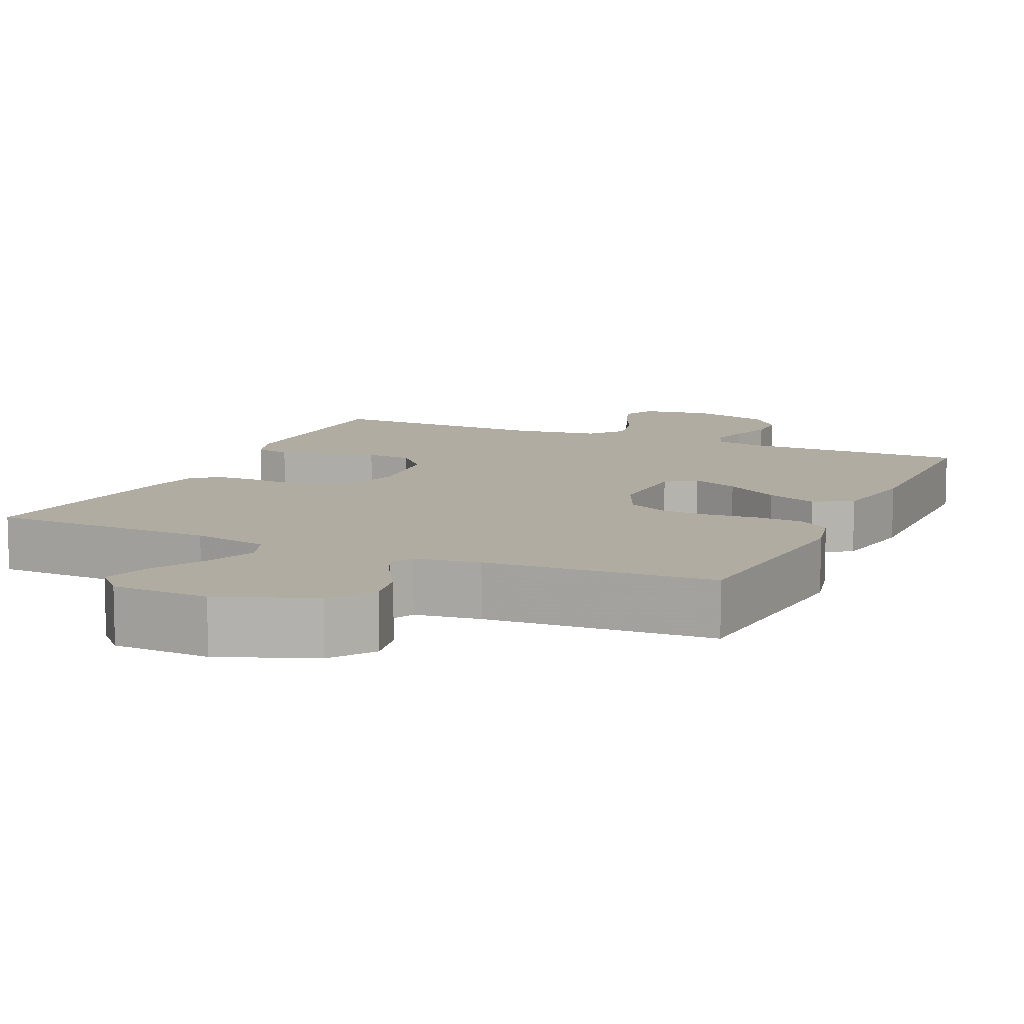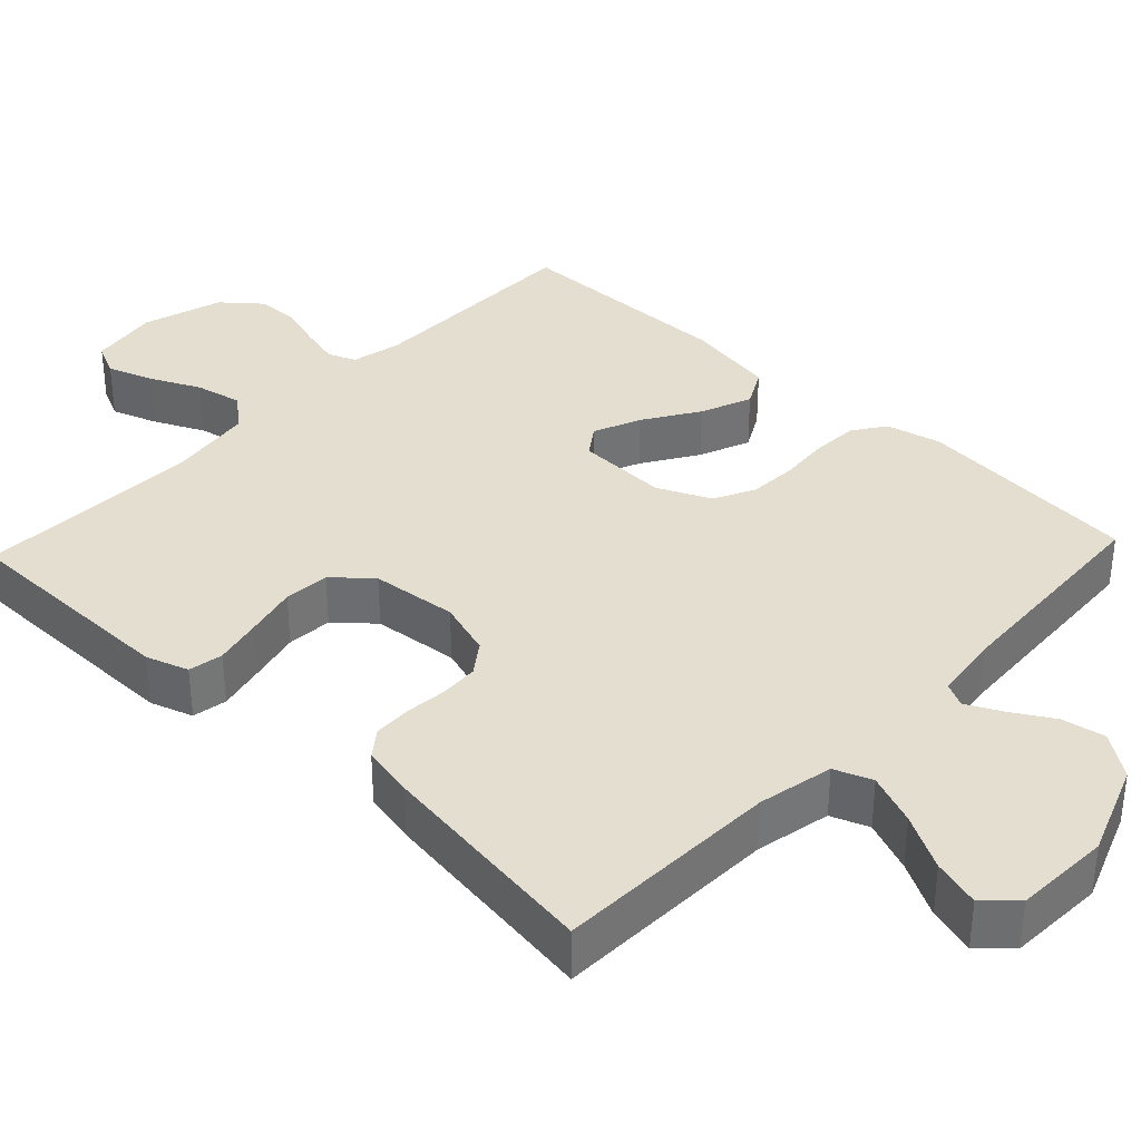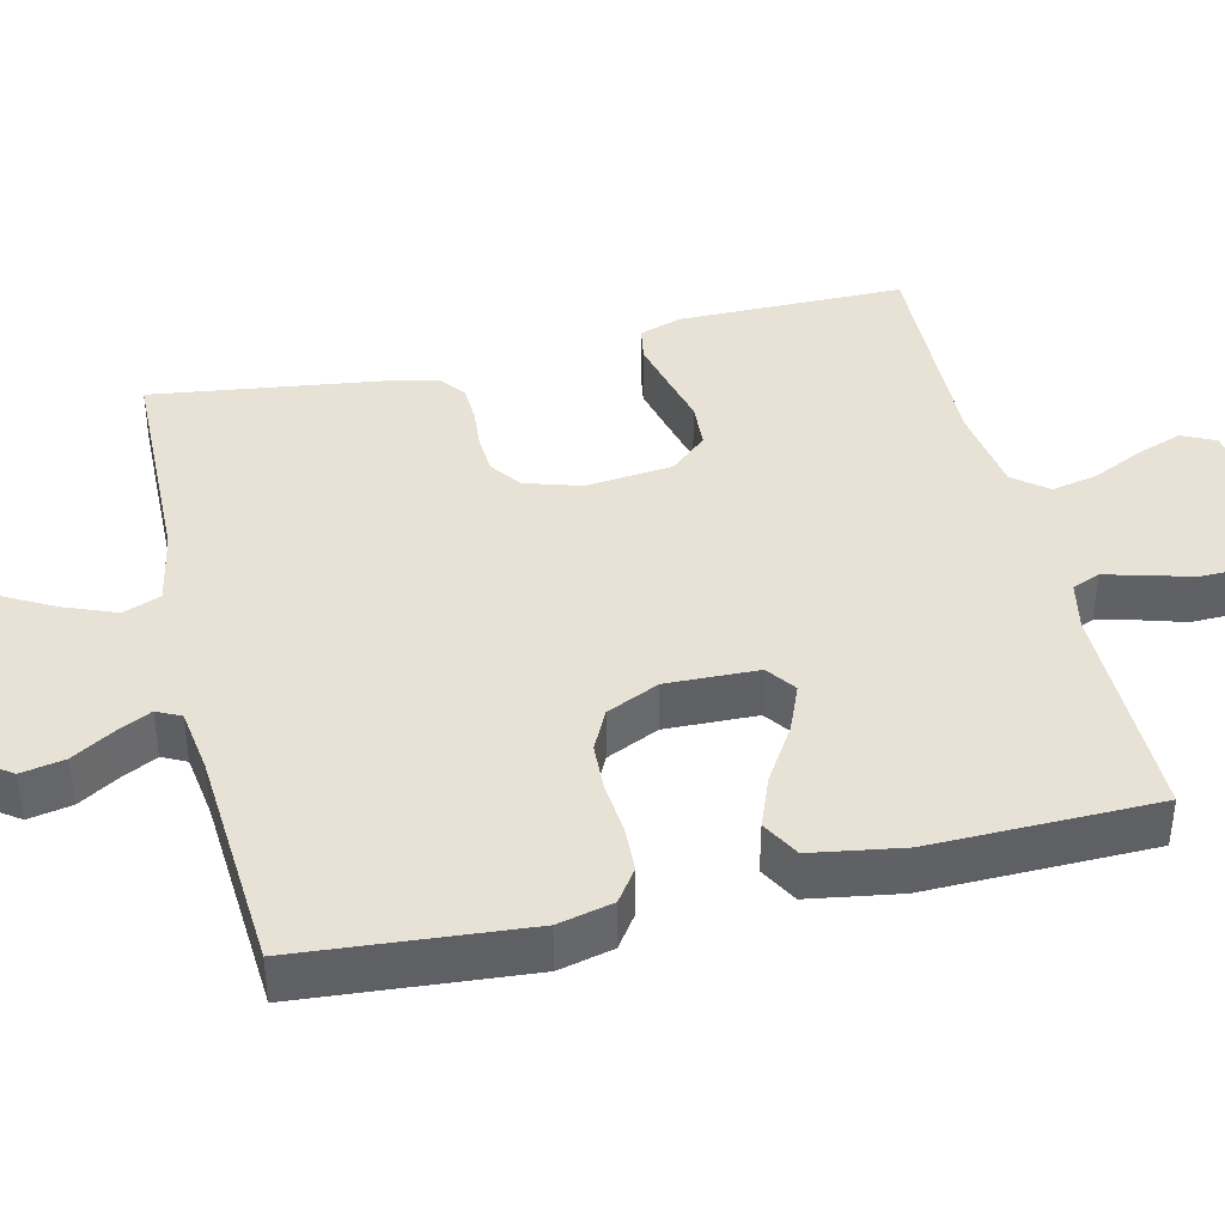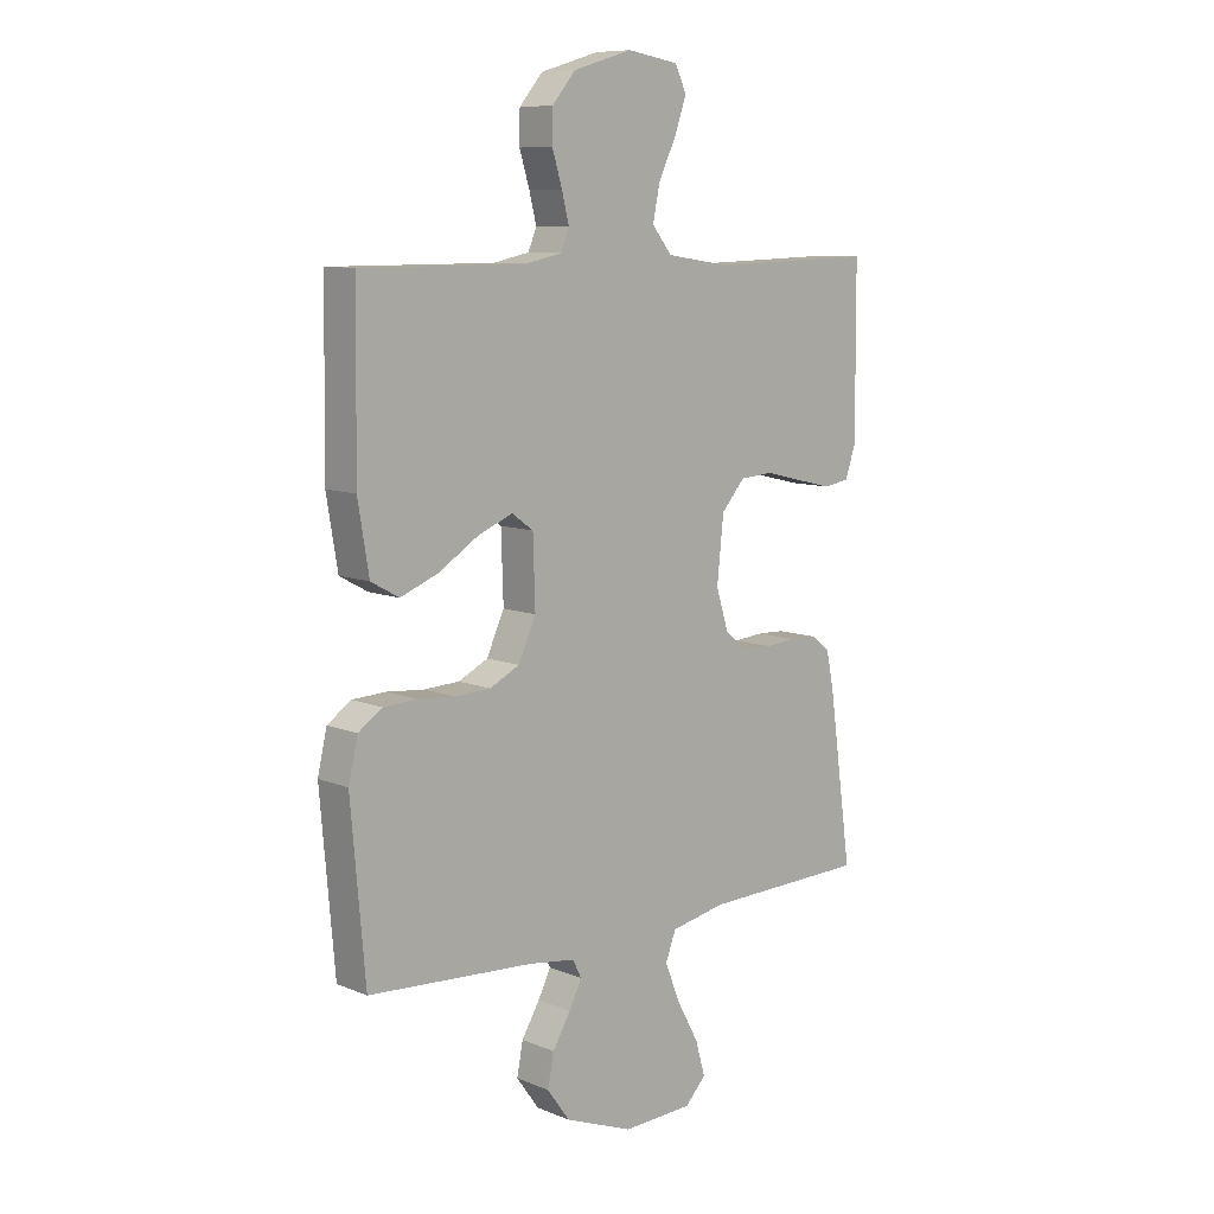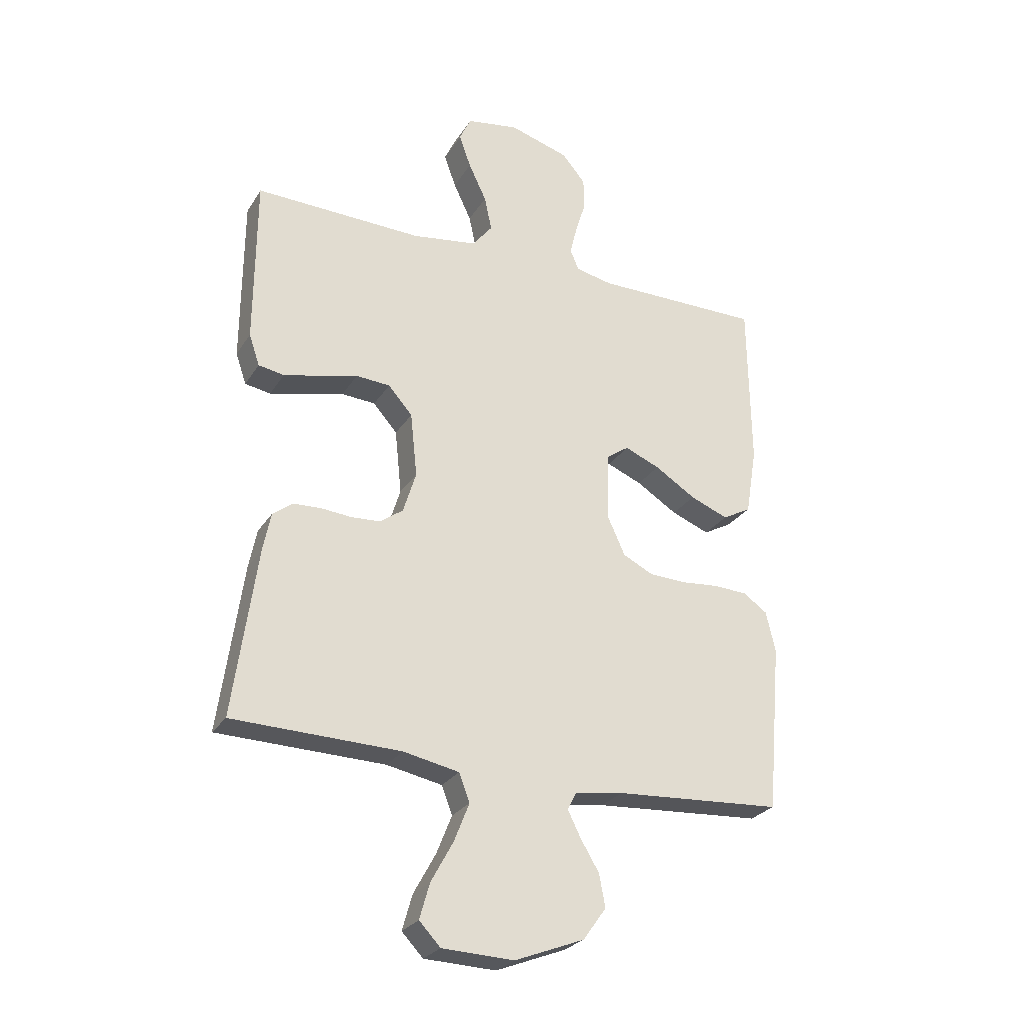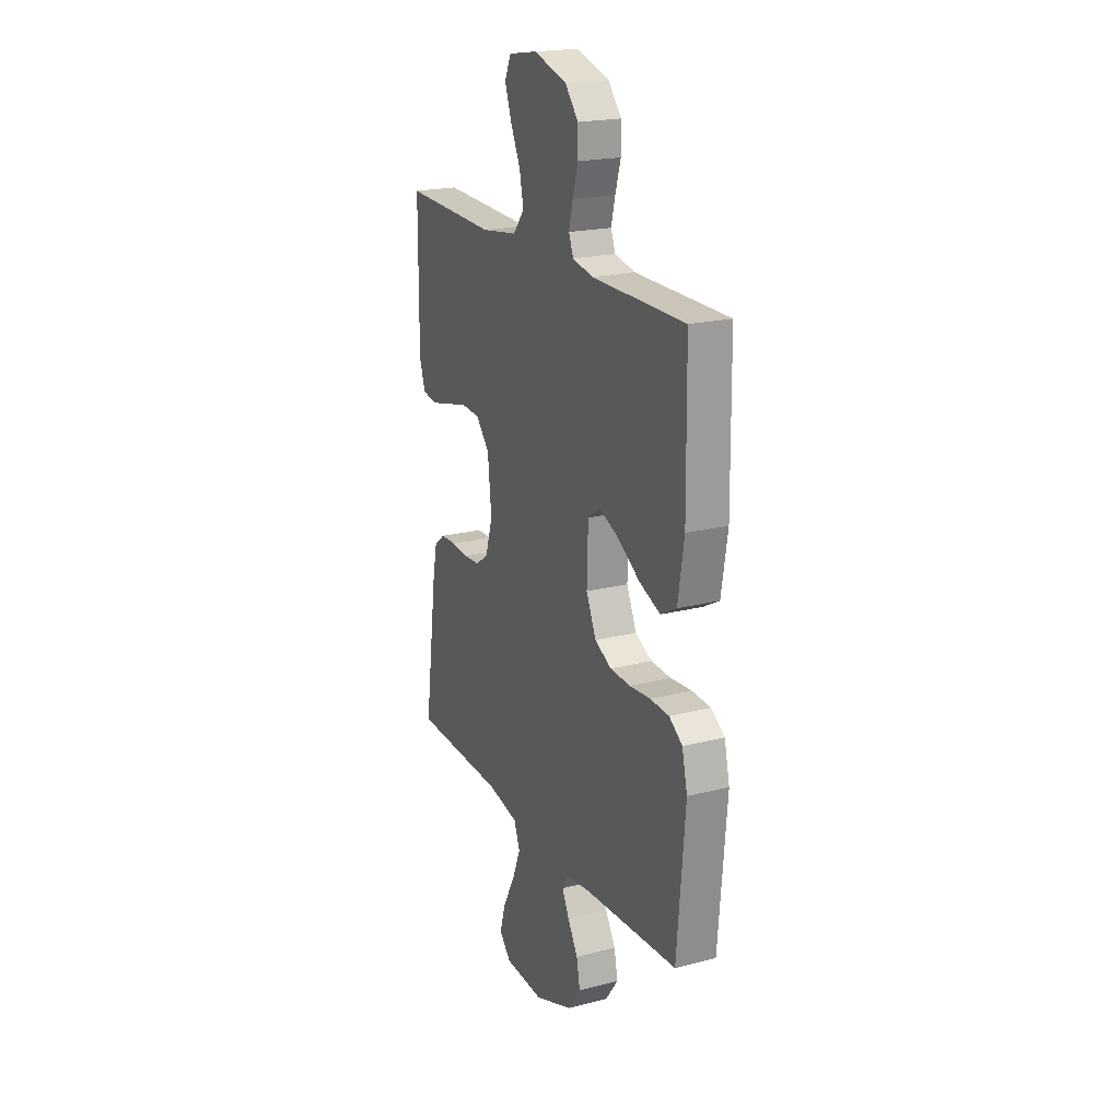
<metadata>
{"format":"obj","ext":"obj","renderer":"f3d","projection":"perspective","resolution":1024,"background":"white","views":[{"elev":10.2,"azim":-155.7,"up":"+Y"},{"elev":35.7,"azim":133.5,"up":"+Y"},{"elev":40.4,"azim":-103.5,"up":"+Y"},{"elev":9.3,"azim":-43.1,"up":"+Z"},{"elev":-26.7,"azim":154.5,"up":"+Z"},{"elev":20.5,"azim":-114.9,"up":"+Z"}]}
</metadata>
<code>
v 0.5 0.07 -0.5
v 0.2 0.07 -0.508
v 0.1 0.07 -0.528
v 0.081 0.07 -0.578
v 0.108 0.07 -0.646
v 0.148 0.07 -0.719
v 0.166 0.07 -0.782
v 0.128 0.07 -0.822
v 0 0.07 -0.827
v -0.124 0.07 -0.779
v -0.165 0.07 -0.722
v -0.154 0.07 -0.664
v -0.121 0.07 -0.609
v -0.098 0.07 -0.563
v -0.114 0.07 -0.531
v -0.2 0.07 -0.519
v -0.5 0.07 -0.5
v -0.526 0.07 -0.2
v -0.509 0.07 -0.127
v -0.466 0.07 -0.097
v -0.405 0.07 -0.094
v -0.337 0.07 -0.1
v -0.272 0.07 -0.097
v -0.218 0.07 -0.07
v -0.186 0.07 0
v -0.19 0.07 0.122
v -0.229 0.07 0.15
v -0.292 0.07 0.124
v -0.365 0.07 0.078
v -0.433 0.07 0.051
v -0.484 0.07 0.079
v -0.504 0.07 0.2
v -0.5 0.07 0.5
v -0.2 0.07 0.5
v -0.134 0.07 0.514
v -0.119 0.07 0.551
v -0.132 0.07 0.603
v -0.15 0.07 0.662
v -0.149 0.07 0.719
v -0.107 0.07 0.769
v 0 0.07 0.801
v 0.093 0.07 0.786
v 0.114 0.07 0.742
v 0.093 0.07 0.682
v 0.061 0.07 0.615
v 0.048 0.07 0.553
v 0.084 0.07 0.508
v 0.2 0.07 0.491
v 0.5 0.07 0.5
v 0.502 0.07 0.2
v 0.483 0.07 0.144
v 0.437 0.07 0.136
v 0.373 0.07 0.151
v 0.304 0.07 0.168
v 0.243 0.07 0.164
v 0.2 0.07 0.115
v 0.188 0.07 0
v 0.211 0.07 -0.074
v 0.252 0.07 -0.104
v 0.304 0.07 -0.107
v 0.359 0.07 -0.102
v 0.409 0.07 -0.104
v 0.444 0.07 -0.131
v 0.458 0.07 -0.2
v 0.5 0 -0.5
v 0.2 0 -0.508
v 0.1 0 -0.528
v 0.081 0 -0.578
v 0.108 0 -0.646
v 0.148 0 -0.719
v 0.166 0 -0.782
v 0.128 0 -0.822
v 0 0 -0.827
v -0.124 0 -0.779
v -0.165 0 -0.722
v -0.154 0 -0.664
v -0.121 0 -0.609
v -0.098 0 -0.563
v -0.114 0 -0.531
v -0.2 0 -0.519
v -0.5 0 -0.5
v -0.526 0 -0.2
v -0.509 0 -0.127
v -0.466 0 -0.097
v -0.405 0 -0.094
v -0.337 0 -0.1
v -0.272 0 -0.097
v -0.218 0 -0.07
v -0.186 0 0
v -0.19 0 0.122
v -0.229 0 0.15
v -0.292 0 0.124
v -0.365 0 0.078
v -0.433 0 0.051
v -0.484 0 0.079
v -0.504 0 0.2
v -0.5 0 0.5
v -0.2 0 0.5
v -0.134 0 0.514
v -0.119 0 0.551
v -0.132 0 0.603
v -0.15 0 0.662
v -0.149 0 0.719
v -0.107 0 0.769
v 0 0 0.801
v 0.093 0 0.786
v 0.114 0 0.742
v 0.093 0 0.682
v 0.061 0 0.615
v 0.048 0 0.553
v 0.084 0 0.508
v 0.2 0 0.491
v 0.5 0 0.5
v 0.502 0 0.2
v 0.483 0 0.144
v 0.437 0 0.136
v 0.373 0 0.151
v 0.304 0 0.168
v 0.243 0 0.164
v 0.2 0 0.115
v 0.188 0 0
v 0.211 0 -0.074
v 0.252 0 -0.104
v 0.304 0 -0.107
v 0.359 0 -0.102
v 0.409 0 -0.104
v 0.444 0 -0.131
v 0.458 0 -0.2
f 64 1 2
f 63 64 2
f 62 63 2
f 61 62 2
f 60 61 2
f 59 60 2 3
f 58 59 3 4
f 57 58 4
f 56 57 4
f 52 53 54
f 51 52 54
f 50 51 54
f 49 50 54
f 48 49 54
f 47 48 54 55
f 46 47 55 56
f 43 44 45
f 42 43 45
f 41 42 45
f 40 41 45
f 39 40 45
f 38 39 45
f 37 38 45
f 36 37 45 46
f 46 56 4
f 36 46 4
f 35 36 4
f 32 33 34
f 31 32 34
f 30 31 34
f 29 30 34
f 28 29 34
f 27 28 34 35
f 20 21 22
f 19 20 22
f 18 19 22
f 17 18 22
f 16 17 22
f 15 16 22 23
f 14 15 23 24
f 11 12 13
f 10 11 13
f 9 10 13
f 8 9 13
f 7 8 13
f 6 7 13
f 5 6 13
f 4 5 13 14
f 26 27 35
f 35 4 14
f 26 35 14
f 25 26 14
f 14 24 25
f 66 65 128
f 66 128 127
f 66 127 126
f 66 126 125
f 66 125 124
f 67 66 124 123
f 68 67 123 122
f 68 122 121
f 68 121 120
f 118 117 116
f 118 116 115
f 118 115 114
f 118 114 113
f 118 113 112
f 119 118 112 111
f 120 119 111 110
f 109 108 107
f 109 107 106
f 109 106 105
f 109 105 104
f 109 104 103
f 109 103 102
f 109 102 101
f 110 109 101 100
f 68 120 110
f 68 110 100
f 68 100 99
f 98 97 96
f 98 96 95
f 98 95 94
f 98 94 93
f 98 93 92
f 99 98 92 91
f 86 85 84
f 86 84 83
f 86 83 82
f 86 82 81
f 86 81 80
f 87 86 80 79
f 88 87 79 78
f 77 76 75
f 77 75 74
f 77 74 73
f 77 73 72
f 77 72 71
f 77 71 70
f 77 70 69
f 78 77 69 68
f 99 91 90
f 78 68 99
f 78 99 90
f 78 90 89
f 89 88 78
f 1 65 66 2
f 2 66 67 3
f 3 67 68 4
f 4 68 69 5
f 5 69 70 6
f 6 70 71 7
f 7 71 72 8
f 8 72 73 9
f 9 73 74 10
f 10 74 75 11
f 11 75 76 12
f 12 76 77 13
f 13 77 78 14
f 14 78 79 15
f 15 79 80 16
f 16 80 81 17
f 17 81 82 18
f 18 82 83 19
f 19 83 84 20
f 20 84 85 21
f 21 85 86 22
f 22 86 87 23
f 23 87 88 24
f 24 88 89 25
f 25 89 90 26
f 26 90 91 27
f 27 91 92 28
f 28 92 93 29
f 29 93 94 30
f 30 94 95 31
f 31 95 96 32
f 32 96 97 33
f 33 97 98 34
f 34 98 99 35
f 35 99 100 36
f 36 100 101 37
f 37 101 102 38
f 38 102 103 39
f 39 103 104 40
f 40 104 105 41
f 41 105 106 42
f 42 106 107 43
f 43 107 108 44
f 44 108 109 45
f 45 109 110 46
f 46 110 111 47
f 47 111 112 48
f 48 112 113 49
f 49 113 114 50
f 50 114 115 51
f 51 115 116 52
f 52 116 117 53
f 53 117 118 54
f 54 118 119 55
f 55 119 120 56
f 56 120 121 57
f 57 121 122 58
f 58 122 123 59
f 59 123 124 60
f 60 124 125 61
f 61 125 126 62
f 62 126 127 63
f 63 127 128 64
f 64 128 65 1

</code>
